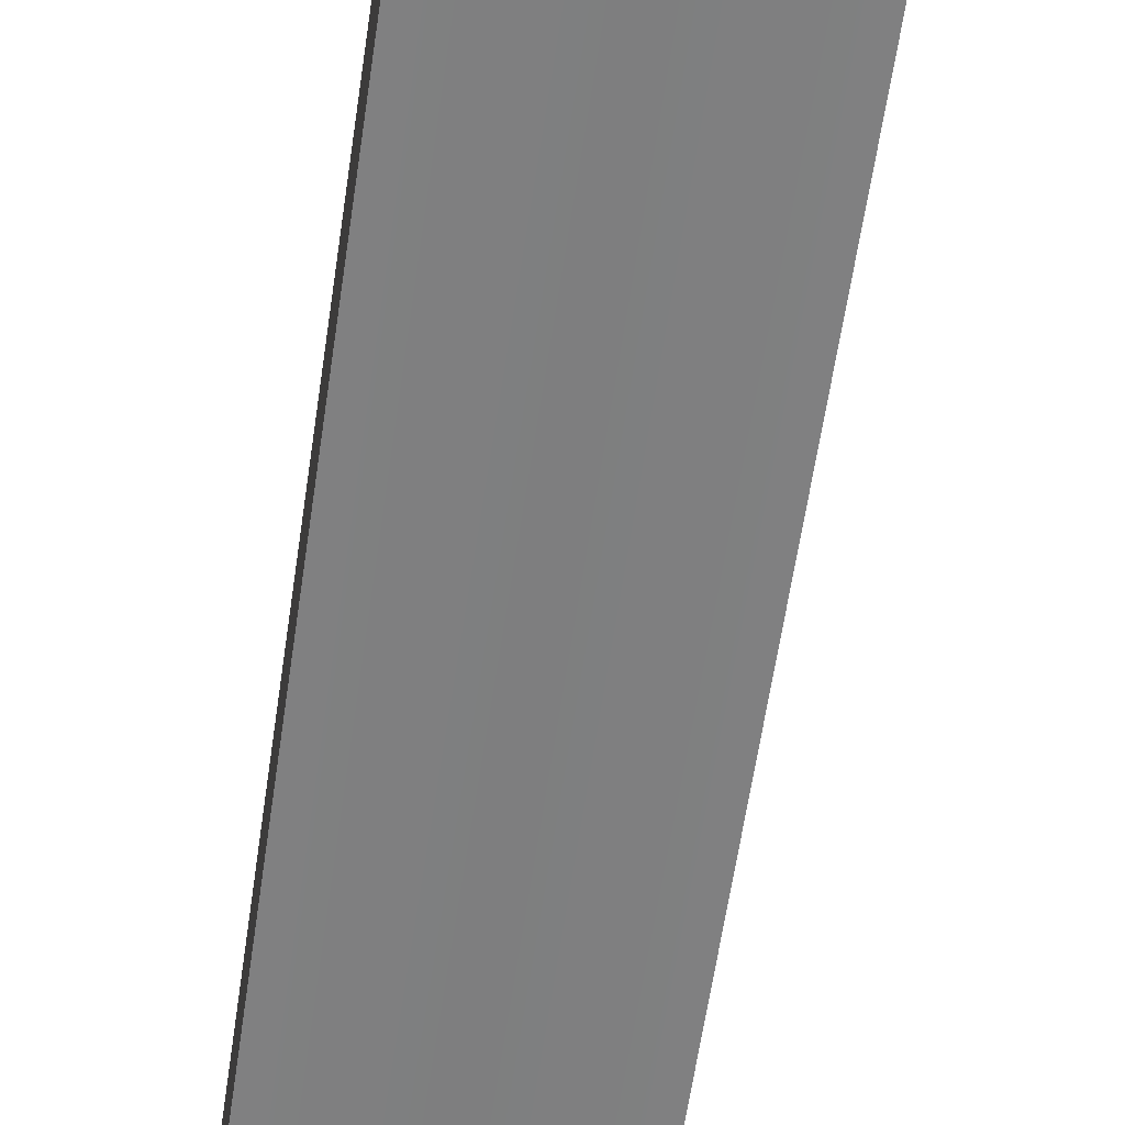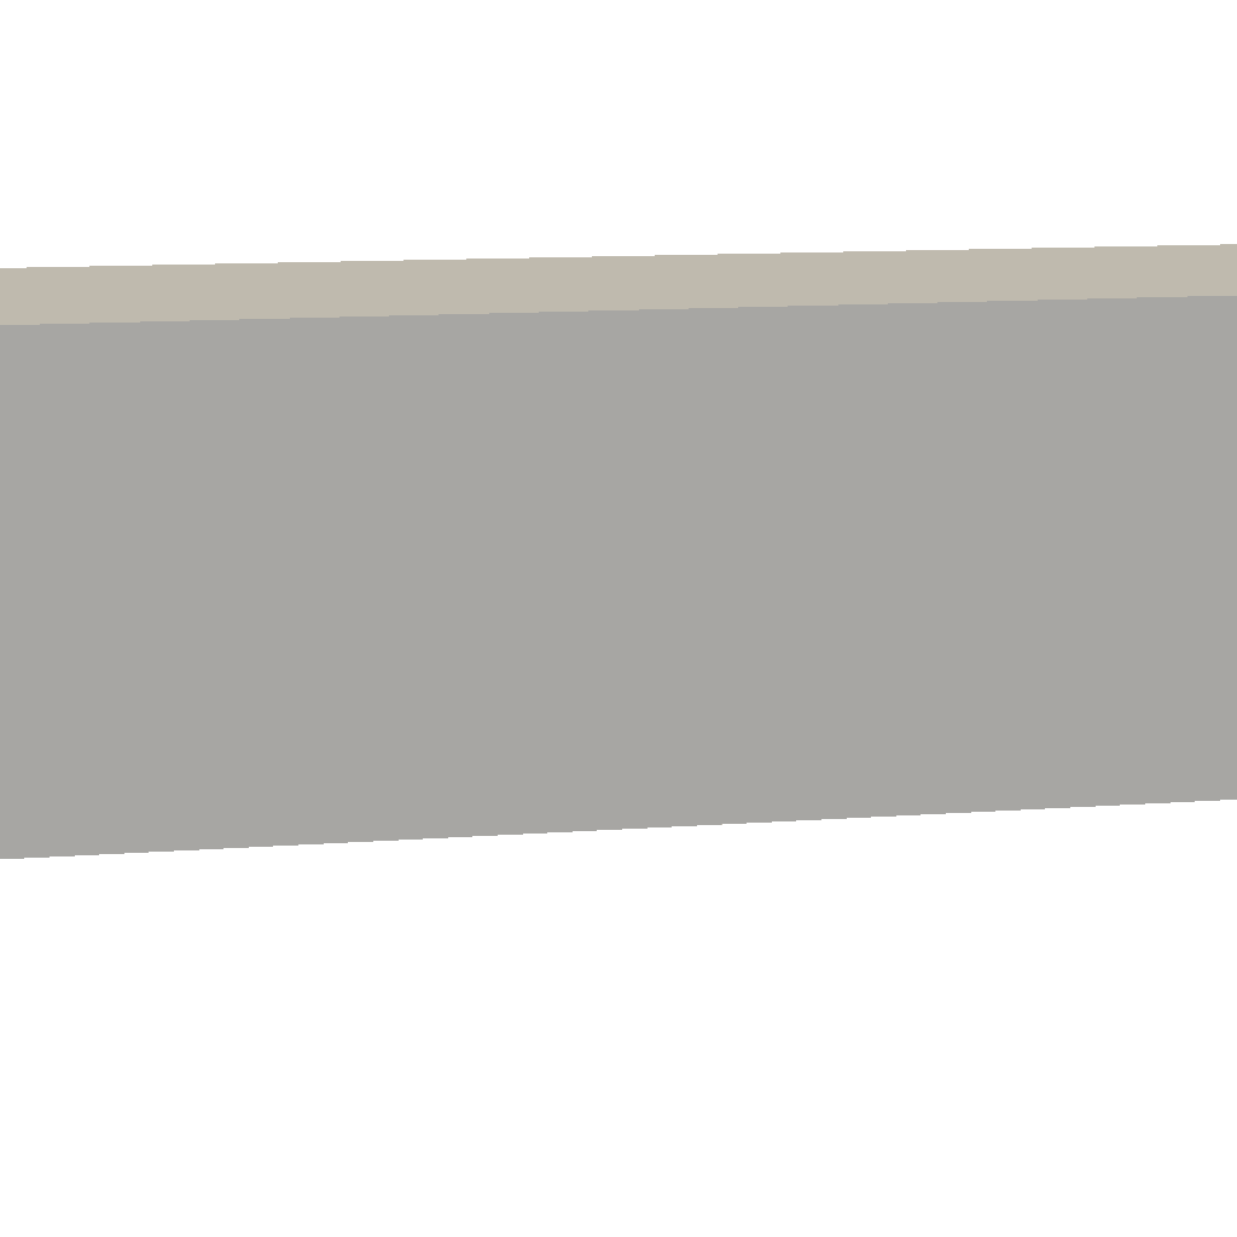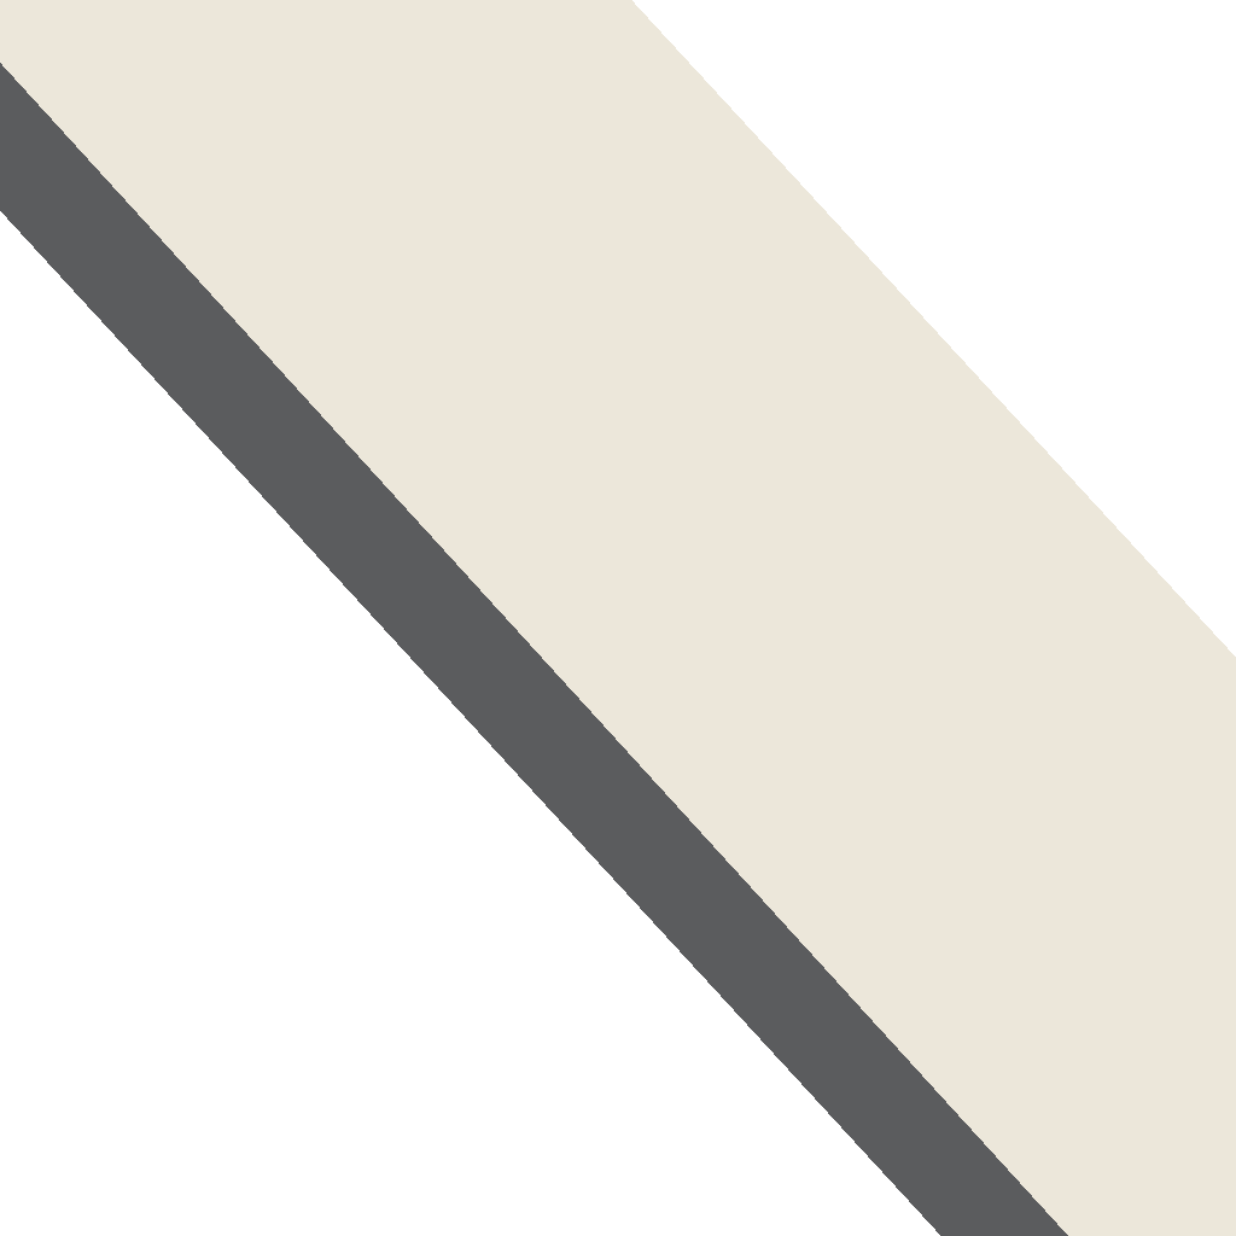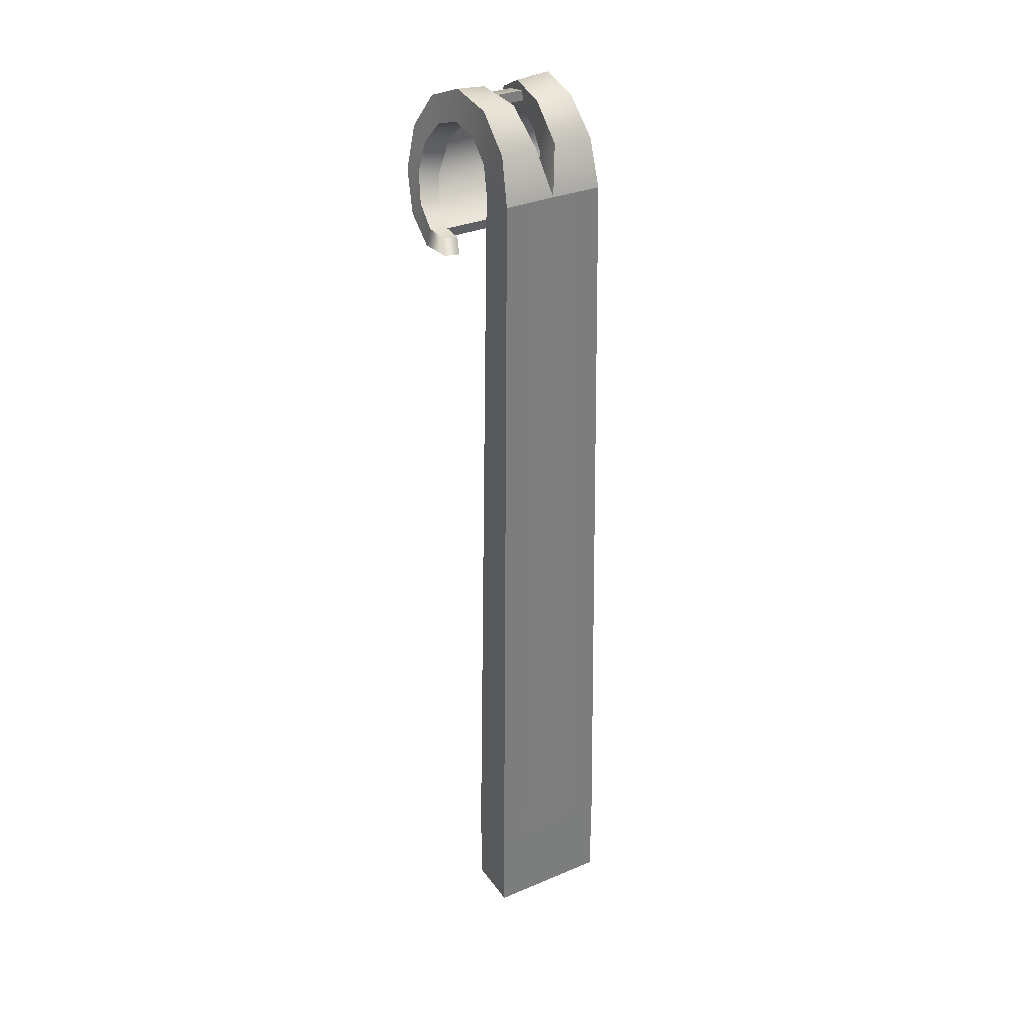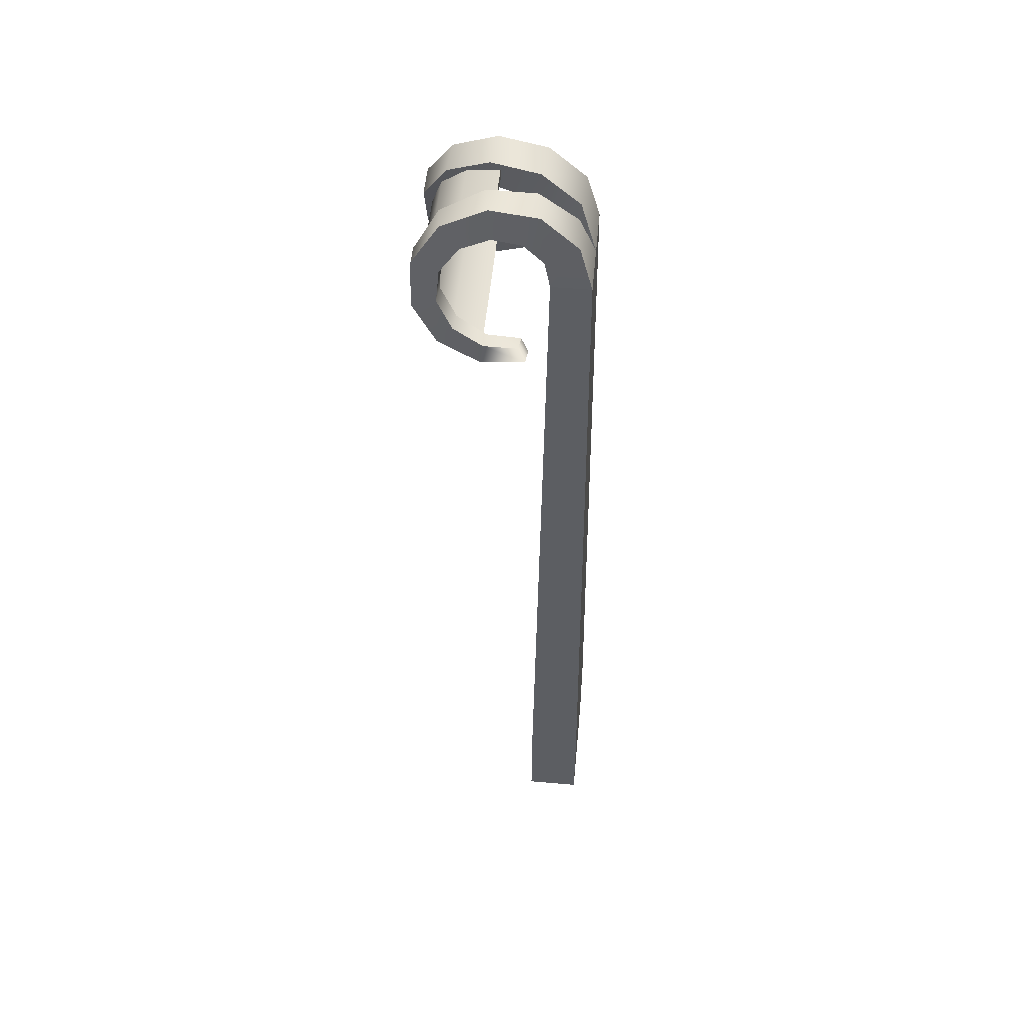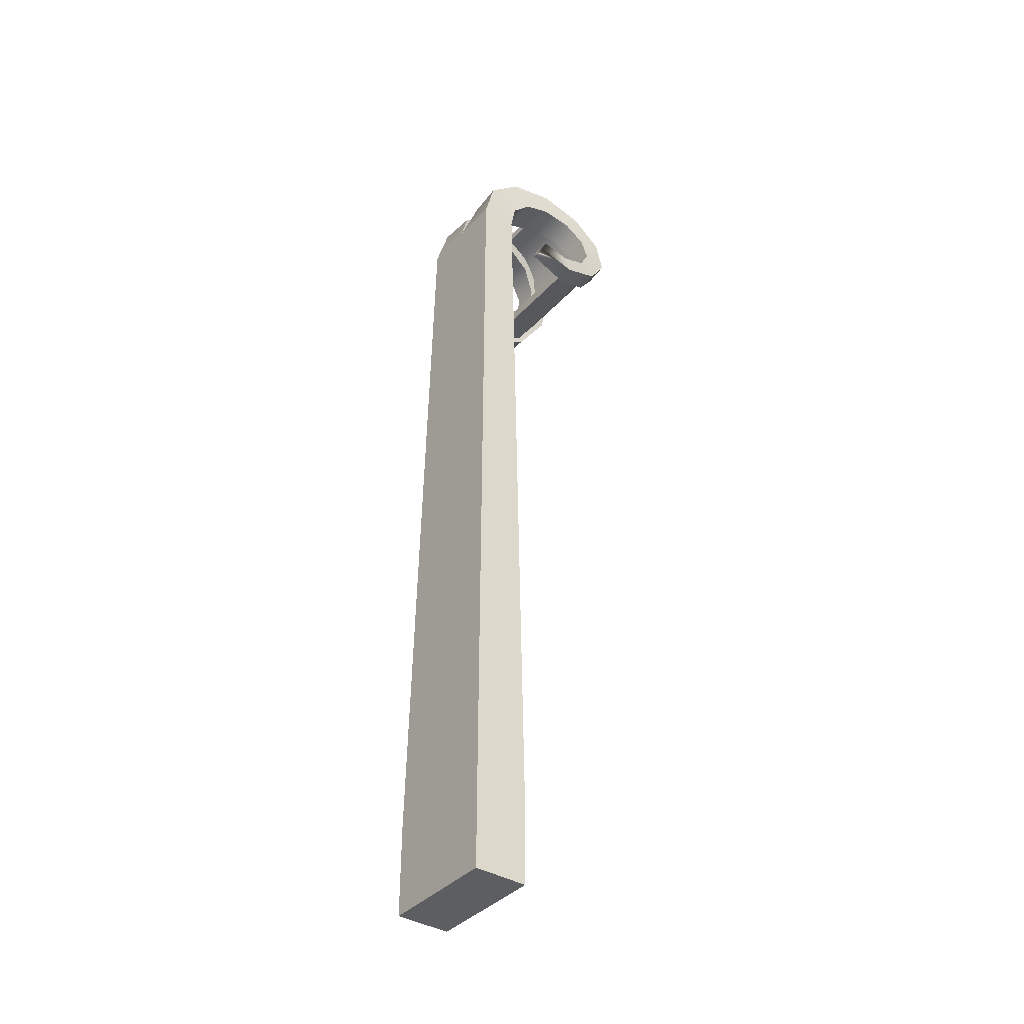
<metadata>
{"format":"obj","ext":"obj","renderer":"f3d","projection":"perspective","resolution":1024,"background":"white","views":[{"elev":-60.1,"azim":171.8,"up":"+Y"},{"elev":-74.1,"azim":-88.0,"up":"+Y"},{"elev":51.5,"azim":-35.3,"up":"+Y"},{"elev":32.7,"azim":149.9,"up":"+Z"},{"elev":51.7,"azim":95.4,"up":"+Z"},{"elev":-38.7,"azim":-127.3,"up":"+Z"}]}
</metadata>
<code>
v 0.2572 -0.1041 4.263
v 0.3109 -0.1489 -0.5043
v 0.2572 0.1041 4.263
v 0.3109 0.1489 -0.5043
v 0.3109 -0.1489 0
v 0.3109 0.1489 0
v -0.01684 0.104 4.265
v -0.01684 0.1489 0
v -0.01684 0.1489 -0.5043
v -0.01684 -0.1489 -0.5043
v -0.01684 -0.1489 0
v -0.01684 -0.1042 4.261
v 0.3637 -0.2351 4.001
v 0.3737 -0.198 3.918
v 0.4434 -0.2428 4.007
v 0.4535 -0.2079 3.923
v 0.3457 -0.4266 3.877
v 0.4401 -0.4395 3.89
v 0.4279 -0.4207 3.992
v 0.3334 -0.4111 3.979
v 0.3023 -0.6427 3.966
v 0.411 -0.6541 3.989
v 0.4008 -0.5738 4.074
v 0.2918 -0.5655 4.053
v 0.2464 -0.7767 4.158
v 0.3697 -0.7814 4.19
v 0.3659 -0.6549 4.221
v 0.242 -0.6517 4.194
v 0.1852 -0.7835 4.395
v 0.3235 -0.7774 4.431
v 0.329 -0.6417 4.385
v 0.1899 -0.6458 4.355
v 0.1277 -0.6569 4.601
v 0.282 -0.6394 4.634
v 0.2965 -0.5423 4.512
v 0.1417 -0.5537 4.484
v 0.08209 -0.4334 4.707
v 0.253 -0.4082 4.731
v 0.2731 -0.3917 4.564
v 0.102 -0.4074 4.541
v 0.05288 -0.1814 4.677
v 0.241 -0.156 4.687
v 0.2603 -0.2394 4.527
v 0.07273 -0.2547 4.511
v 0.03955 0.01958 4.514
v 0.2447 0.03589 4.512
v 0.2563 -0.1333 4.415
v 0.05246 -0.1427 4.406
v -0.2909 -0.1041 4.263
v -0.3445 -0.1489 0
v -0.3445 0.1489 0
v -0.2909 0.1041 4.263
v -0.3445 -0.1489 -0.5043
v -0.3445 0.1489 -0.5043
v -0.4073 -0.198 3.918
v -0.3974 -0.2351 4.001
v -0.4771 -0.2428 4.007
v -0.4871 -0.2079 3.923
v -0.08615 -0.1427 4.406
v -0.07323 0.01958 4.514
v -0.29 -0.1333 4.415
v -0.2784 0.03589 4.512
v -0.4738 -0.4395 3.89
v -0.3794 -0.4266 3.877
v -0.4616 -0.4207 3.992
v -0.3671 -0.4111 3.979
v -0.4447 -0.6541 3.989
v -0.3359 -0.6427 3.966
v -0.4345 -0.5738 4.074
v -0.3254 -0.5655 4.053
v -0.4033 -0.7814 4.19
v -0.2801 -0.7767 4.158
v -0.3996 -0.6549 4.221
v -0.2757 -0.6517 4.194
v -0.3572 -0.7774 4.431
v -0.2189 -0.7835 4.395
v -0.3627 -0.6417 4.385
v -0.2236 -0.6458 4.355
v -0.3157 -0.6394 4.634
v -0.1614 -0.6569 4.601
v -0.3302 -0.5423 4.512
v -0.1754 -0.5537 4.484
v -0.2867 -0.4082 4.731
v -0.1158 -0.4334 4.707
v -0.3068 -0.3917 4.564
v -0.1357 -0.4074 4.541
v -0.2747 -0.156 4.687
v -0.08656 -0.1814 4.677
v -0.2939 -0.2394 4.527
v -0.1064 -0.2547 4.511
f 1 5 6 3
f 6 5 2 4
f 3 6 8 7
f 9 8 6 4
f 2 10 9 4
f 5 11 10 2
f 12 11 5 1
f 14 13 15 16
f 7 12 48 45
f 12 1 47 48
f 1 3 46 47
f 3 7 45 46
f 18 17 14 16
f 19 18 16 15
f 20 19 15 13
f 17 20 13 14
f 22 21 17 18
f 23 22 18 19
f 24 23 19 20
f 21 24 20 17
f 26 25 21 22
f 27 26 22 23
f 28 27 23 24
f 25 28 24 21
f 30 29 25 26
f 31 30 26 27
f 32 31 27 28
f 29 32 28 25
f 34 33 29 30
f 35 34 30 31
f 36 35 31 32
f 33 36 32 29
f 38 37 33 34
f 39 38 34 35
f 40 39 35 36
f 37 40 36 33
f 42 41 37 38
f 43 42 38 39
f 44 43 39 40
f 41 44 40 37
f 46 45 41 42
f 47 46 42 43
f 48 47 43 44
f 45 48 44 41
f 49 52 51 50
f 51 54 53 50
f 52 7 8 51
f 9 54 51 8
f 53 54 9 10
f 50 53 10 11
f 12 49 50 11
f 55 58 57 56
f 7 60 59 12
f 12 59 61 49
f 49 61 62 52
f 52 62 60 7
f 63 58 55 64
f 65 57 58 63
f 66 56 57 65
f 64 55 56 66
f 67 63 64 68
f 69 65 63 67
f 70 66 65 69
f 68 64 66 70
f 71 67 68 72
f 73 69 67 71
f 74 70 69 73
f 72 68 70 74
f 75 71 72 76
f 77 73 71 75
f 78 74 73 77
f 76 72 74 78
f 79 75 76 80
f 81 77 75 79
f 82 78 77 81
f 80 76 78 82
f 83 79 80 84
f 85 81 79 83
f 86 82 81 85
f 84 80 82 86
f 87 83 84 88
f 89 85 83 87
f 90 86 85 89
f 88 84 86 90
f 62 87 88 60
f 61 89 87 62
f 59 90 89 61
f 60 88 90 59
v -0.3753 -0.4382 3.911
v 0.3531 -0.4382 3.911
v -0.3753 -0.6175 3.983
v 0.3284 -0.6175 3.983
v -0.3753 -0.7314 4.154
v 0.2828 -0.7314 4.154
v -0.2345 -0.7424 4.33
v 0.2345 -0.7424 4.33
v -0.2345 -0.6855 4.5
v 0.2345 -0.6855 4.5
v -0.2345 -0.5551 4.621
v 0.2345 -0.5551 4.621
v -0.2345 -0.3824 4.667
v 0.2345 -0.3824 4.667
v -0.2345 -0.3818 4.611
v 0.2345 -0.3818 4.611
v -0.2345 -0.5283 4.573
v 0.2345 -0.5283 4.573
v -0.2345 -0.6389 4.47
v 0.2345 -0.6389 4.47
v -0.2345 -0.6871 4.326
v 0.2345 -0.6871 4.326
v -0.3753 -0.6808 4.177
v 0.2828 -0.6808 4.177
v -0.3753 -0.5836 4.027
v 0.3284 -0.5836 4.027
v -0.3753 -0.4292 3.966
v 0.3531 -0.4292 3.966
f 91 92 94 93
f 93 94 96 95
f 95 96 98 97
f 97 98 100 99
f 99 100 102 101
f 101 102 104 103
f 103 104 106 105
f 105 106 108 107
f 107 108 110 109
f 109 110 112 111
f 111 112 114 113
f 113 114 116 115
f 115 116 118 117
f 117 118 92 91
f 92 118 116 94
f 94 116 114 96
f 96 114 112 98
f 98 112 110 100
f 100 110 108 102
f 102 108 106 104
f 117 91 93 115
f 115 93 95 113
f 113 95 97 111
f 111 97 99 109
f 109 99 101 107
f 107 101 103 105

</code>
